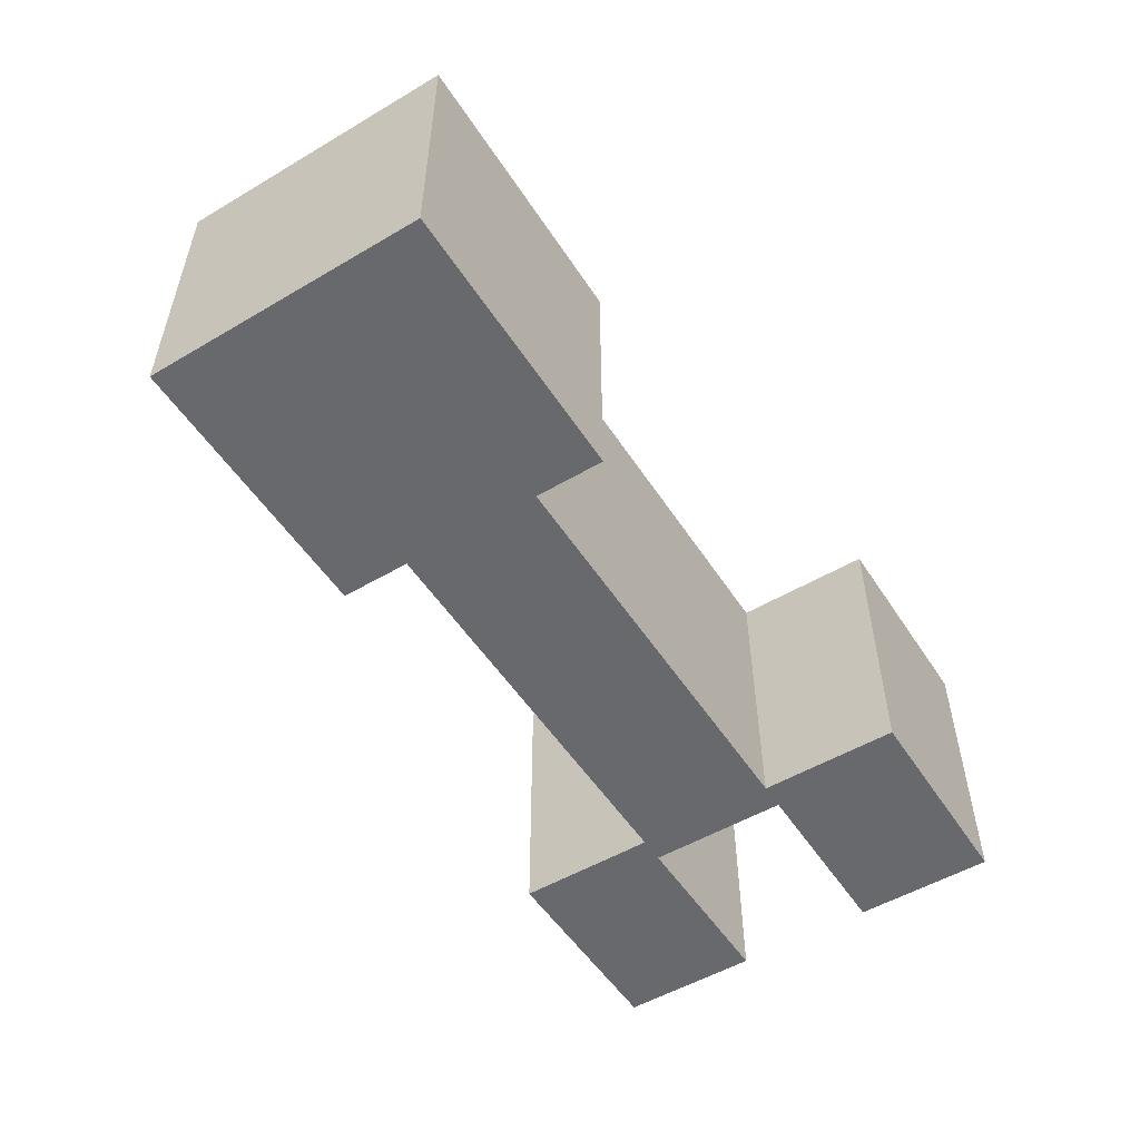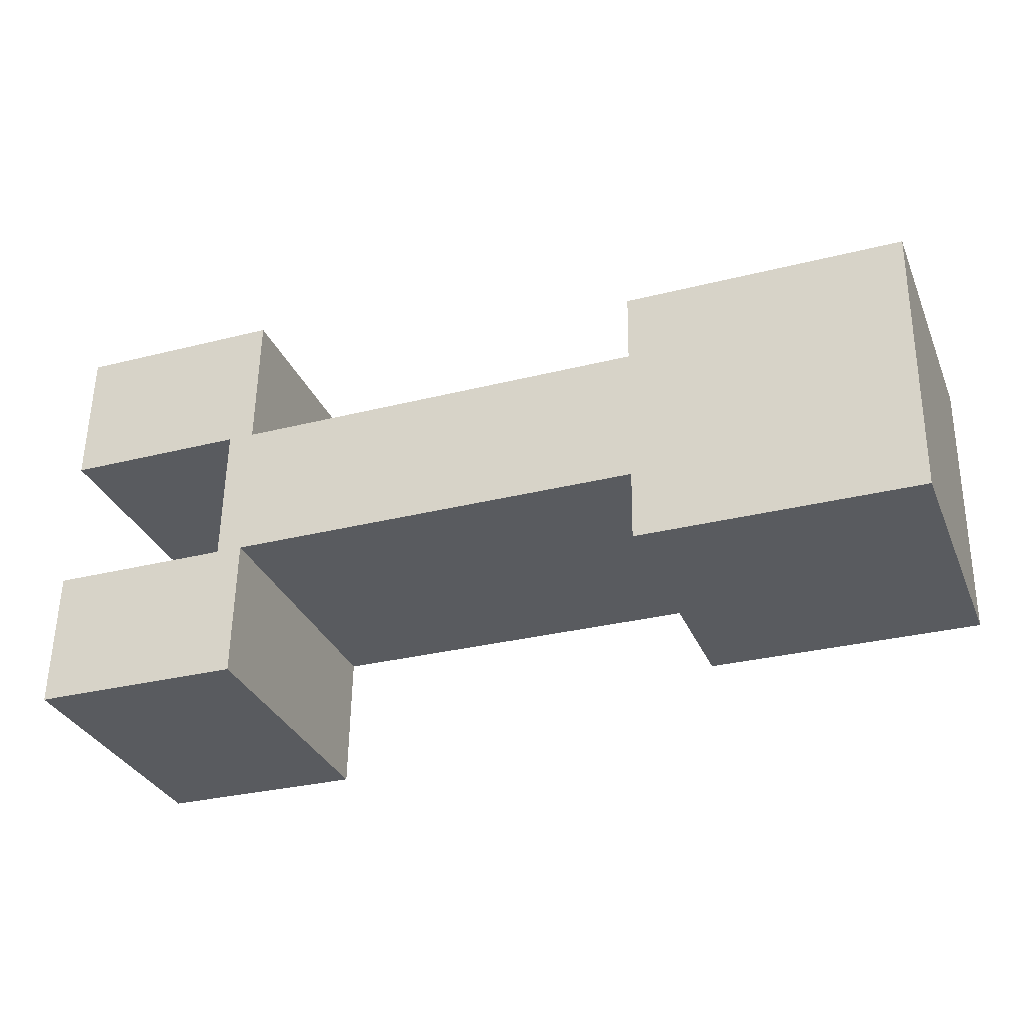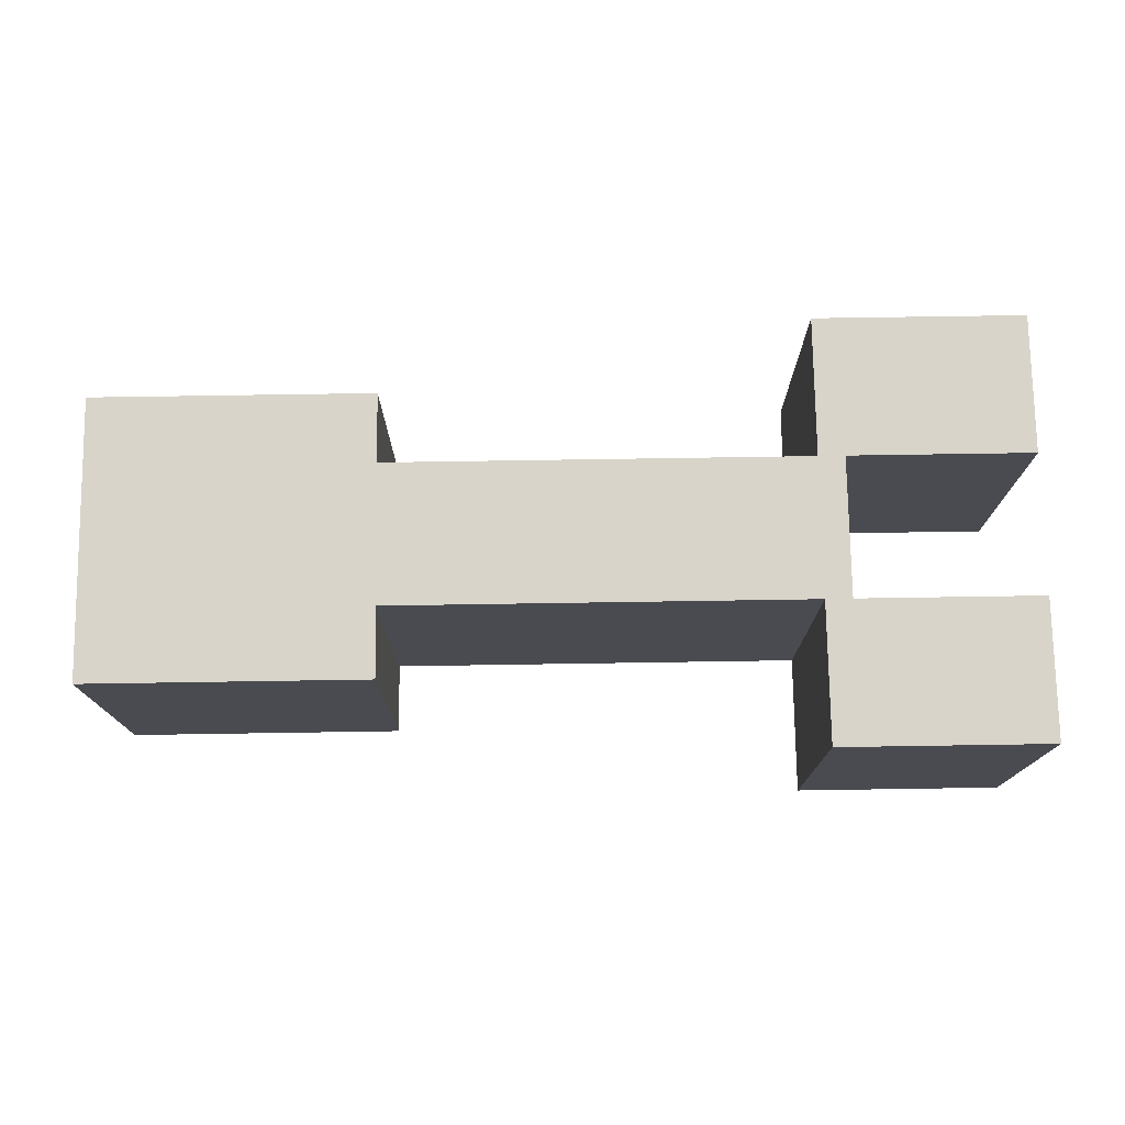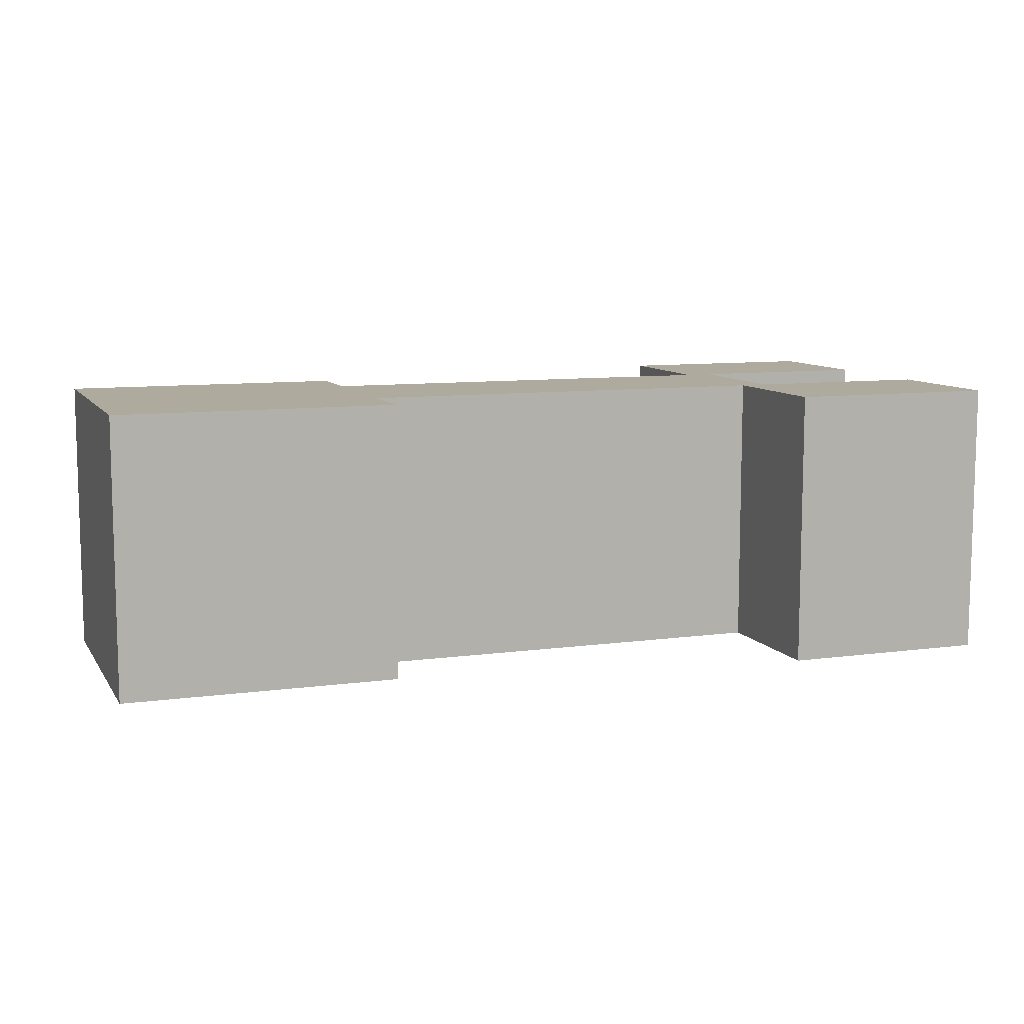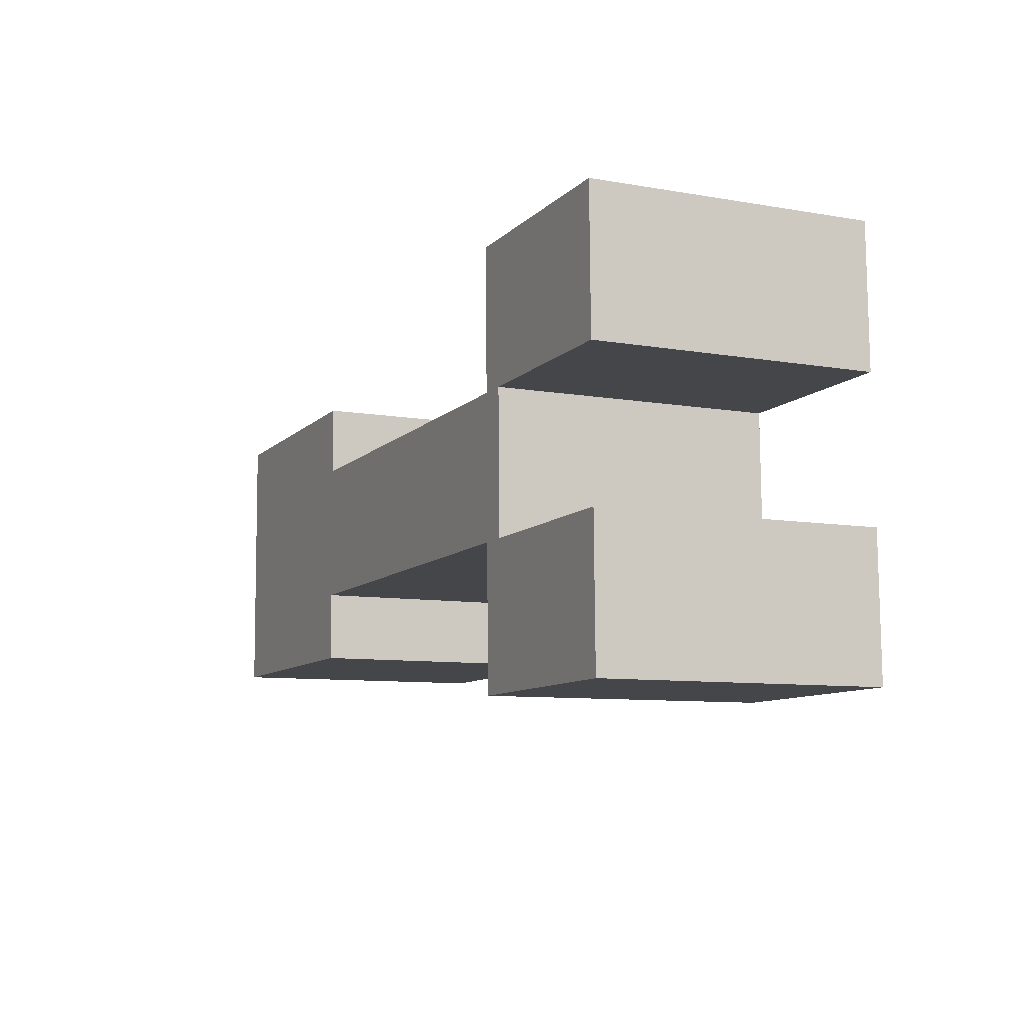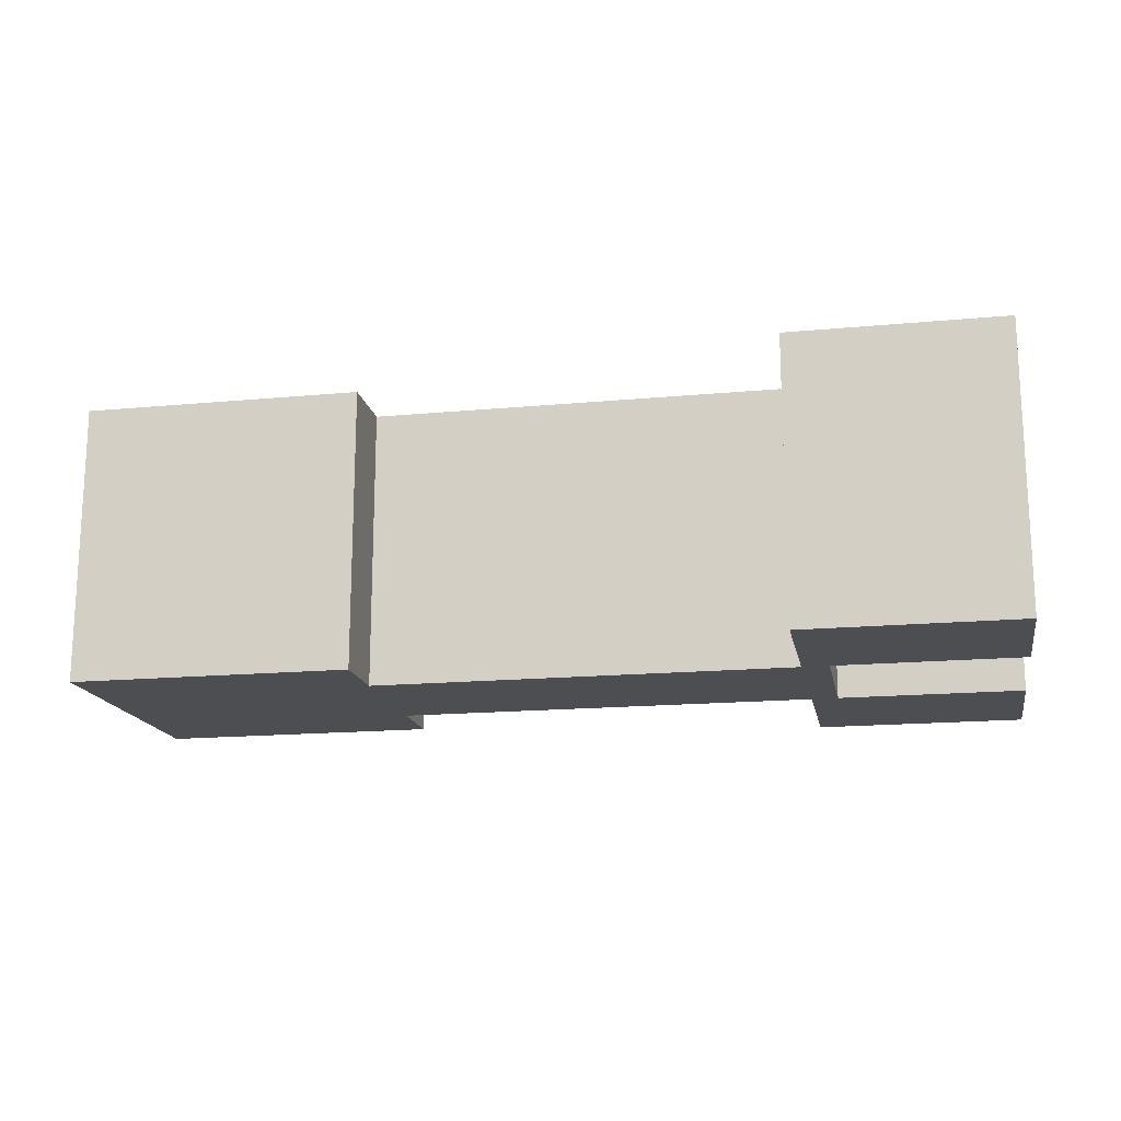
<metadata>
{"format":"obj","ext":"obj","renderer":"f3d","projection":"perspective","resolution":1024,"background":"white","views":[{"elev":-52.7,"azim":-56.8,"up":"+Z"},{"elev":-32.3,"azim":-159.5,"up":"+Y"},{"elev":75.4,"azim":-0.0,"up":"+Z"},{"elev":9.3,"azim":-19.0,"up":"+Z"},{"elev":-8.8,"azim":64.9,"up":"+Y"},{"elev":-16.6,"azim":11.7,"up":"+Z"}]}
</metadata>
<code>
v -28.97 7.733 20.16
v -28.97 7.733 17.28
v -17.55 5.029 14.32
v -17.55 5.029 8.502
v 37.13 17.42 0
v 37.13 17.42 23.05
v -15.91 10.82 17.3
v -15.91 10.82 14.32
v -37.31 -12.56 0
v -37.31 -12.56 23.05
v 20.39 -17.42 0
v 20.39 -17.42 23.05
v 20.03 5.629 0
v 20.03 5.629 23.05
v -15.82 5.056 17.3
v -15.82 5.056 14.32
v -32.02 10.57 8.719
v -32.02 10.57 2.958
v -31.95 10.57 14.4
v -31.95 10.57 20.16
v 20.21 -5.908 0
v 20.21 -5.908 23.05
v -26.26 10.66 8.719
v -26.26 10.66 2.958
v -26.19 10.66 8.719
v -26.19 10.66 14.4
v -26.19 10.66 20.16
v 22.2 5.663 0
v 22.2 5.663 23.05
v -31.87 4.807 14.4
v -31.87 4.807 17.28
v -31.93 4.806 8.719
v -31.93 4.806 5.839
v -29.05 4.851 2.958
v -29.05 4.851 5.839
v 37.67 -17.15 0
v 37.67 -17.15 23.05
v 37.31 5.897 0
v 37.31 5.897 23.05
v -26.1 4.896 8.719
v -26.1 4.896 14.4
v -26.1 4.896 20.16
v -37.67 10.48 0
v -37.67 10.48 23.05
v -26.17 4.895 8.719
v -26.17 4.895 2.958
v -15.88 10.82 8.502
v -15.88 10.82 5.795
v -14.27 -12.21 0
v -14.27 -12.21 23.05
v -28.92 4.853 20.16
v -28.92 4.853 17.28
v -14.54 5.093 0
v -14.54 5.093 23.05
v -15.79 5.056 8.502
v -15.79 5.056 5.795
v 37.49 -5.625 0
v 37.49 -5.625 23.05
v 22.37 -5.859 0
v 22.37 -5.859 23.05
v -14.36 -6.443 0
v -14.36 -6.443 23.05
v -23.4 10.7 8.719
v -23.4 10.7 14.4
v -23.4 10.7 17.3
v -23.4 10.7 5.795
v -31.98 7.686 2.958
v -31.98 7.686 5.839
v -29.1 7.731 2.958
v -29.1 7.731 5.839
v -31.91 7.687 20.16
v -31.91 7.687 17.28
v -23.31 4.94 8.719
v -23.31 4.94 14.4
v -23.31 4.94 17.3
v -23.31 4.94 5.795
v 19.85 17.15 0
v 19.85 17.15 23.05
v -14.62 10.84 0
v -14.62 10.84 23.05
v -17.64 10.79 14.32
v -17.64 10.79 8.502
f 56 55 48
f 48 55 47
f 55 4 47
f 47 4 82
f 16 15 8
f 8 15 7
f 15 75 7
f 7 75 65
f 72 2 31
f 31 2 52
f 2 1 52
f 52 1 51
f 71 1 72
f 72 1 2
f 31 52 30
f 30 52 41
f 41 52 42
f 42 52 51
f 69 70 34
f 34 70 35
f 70 68 35
f 35 68 33
f 69 67 70
f 70 67 68
f 34 35 46
f 46 35 45
f 45 35 32
f 32 35 33
f 41 40 26
f 26 40 25
f 74 41 64
f 64 41 26
f 40 73 25
f 25 73 63
f 64 65 74
f 74 65 75
f 73 76 63
f 63 76 66
f 4 3 82
f 82 3 81
f 48 66 56
f 56 66 76
f 55 56 4
f 4 56 76
f 73 4 76
f 73 3 4
f 73 74 3
f 73 41 74
f 73 40 41
f 74 75 3
f 3 75 15
f 16 3 15
f 8 81 16
f 16 81 3
f 71 20 1
f 1 20 27
f 42 1 27
f 42 51 1
f 41 42 26
f 26 42 27
f 30 41 19
f 19 41 26
f 31 30 72
f 72 30 19
f 20 72 19
f 20 71 72
f 45 32 23
f 23 32 17
f 46 45 24
f 24 45 23
f 34 46 69
f 69 46 24
f 18 69 24
f 18 67 69
f 67 18 68
f 68 18 17
f 32 68 17
f 32 33 68
f 54 53 80
f 80 53 79
f 61 62 49
f 49 62 50
f 63 66 25
f 25 66 23
f 26 23 19
f 26 25 23
f 48 79 66
f 48 47 79
f 79 47 80
f 80 47 8
f 7 80 8
f 7 65 80
f 80 65 27
f 44 27 20
f 19 44 20
f 19 17 44
f 19 23 17
f 47 82 8
f 8 82 81
f 64 26 65
f 65 26 27
f 80 27 44
f 44 17 43
f 43 17 18
f 24 43 18
f 24 79 43
f 24 66 79
f 24 23 66
f 9 49 10
f 10 49 50
f 9 10 43
f 43 10 44
f 54 14 53
f 53 14 13
f 61 21 62
f 62 21 22
f 22 21 12
f 12 21 11
f 60 58 59
f 59 58 57
f 37 12 36
f 36 12 11
f 57 58 36
f 36 58 37
f 60 59 29
f 29 59 28
f 28 38 29
f 29 38 39
f 39 6 29
f 29 6 78
f 14 29 78
f 14 60 29
f 14 22 60
f 14 54 22
f 22 54 62
f 62 54 44
f 10 62 44
f 10 50 62
f 54 80 44
f 22 12 60
f 60 12 37
f 58 60 37
f 5 77 6
f 6 77 78
f 38 28 5
f 5 28 77
f 77 28 13
f 13 28 59
f 21 59 11
f 21 13 59
f 21 61 13
f 13 61 53
f 53 61 43
f 79 53 43
f 57 36 59
f 59 36 11
f 49 9 61
f 61 9 43
f 13 14 77
f 77 14 78
f 39 38 6
f 6 38 5

</code>
